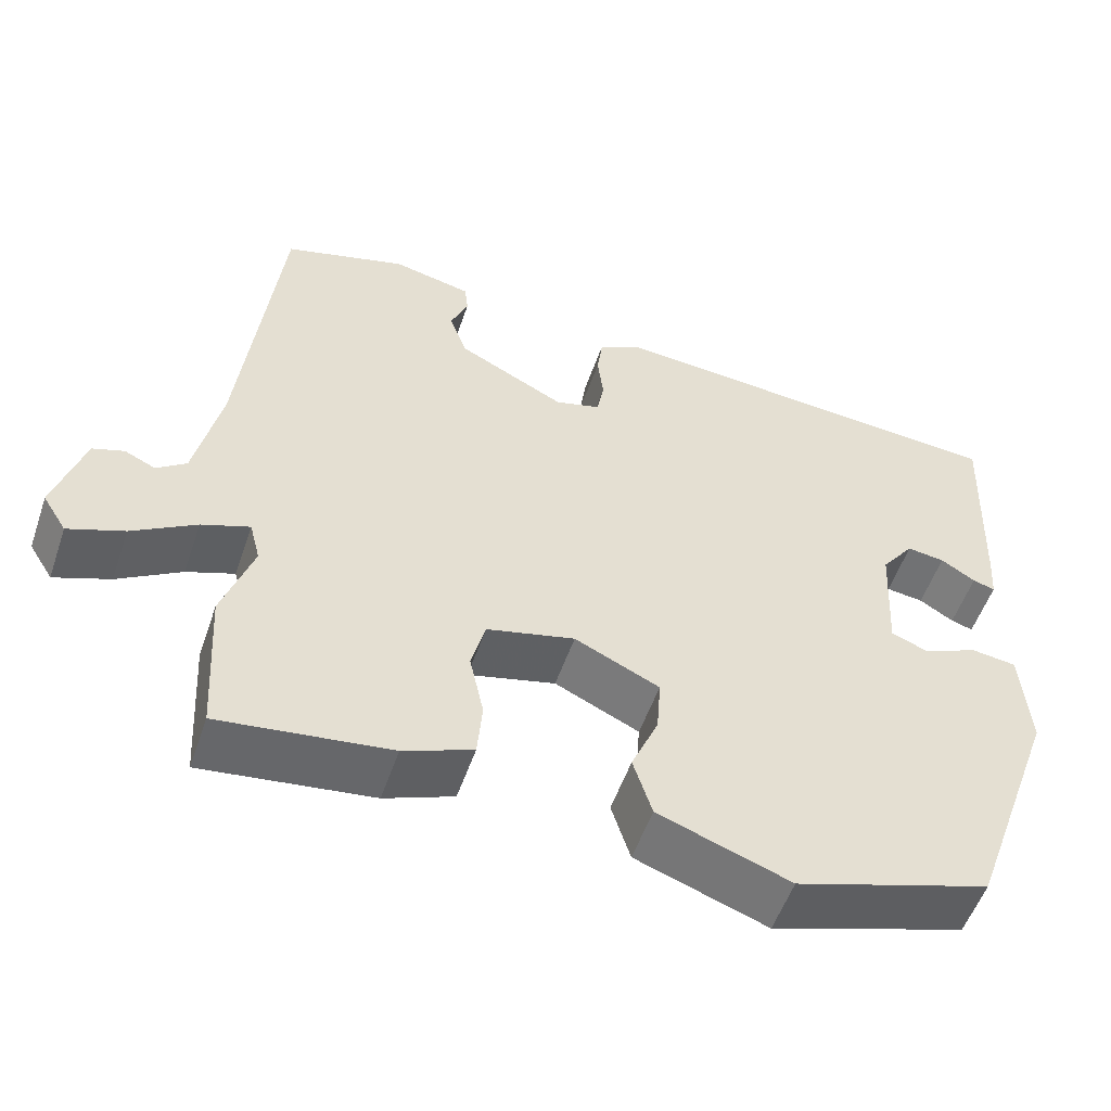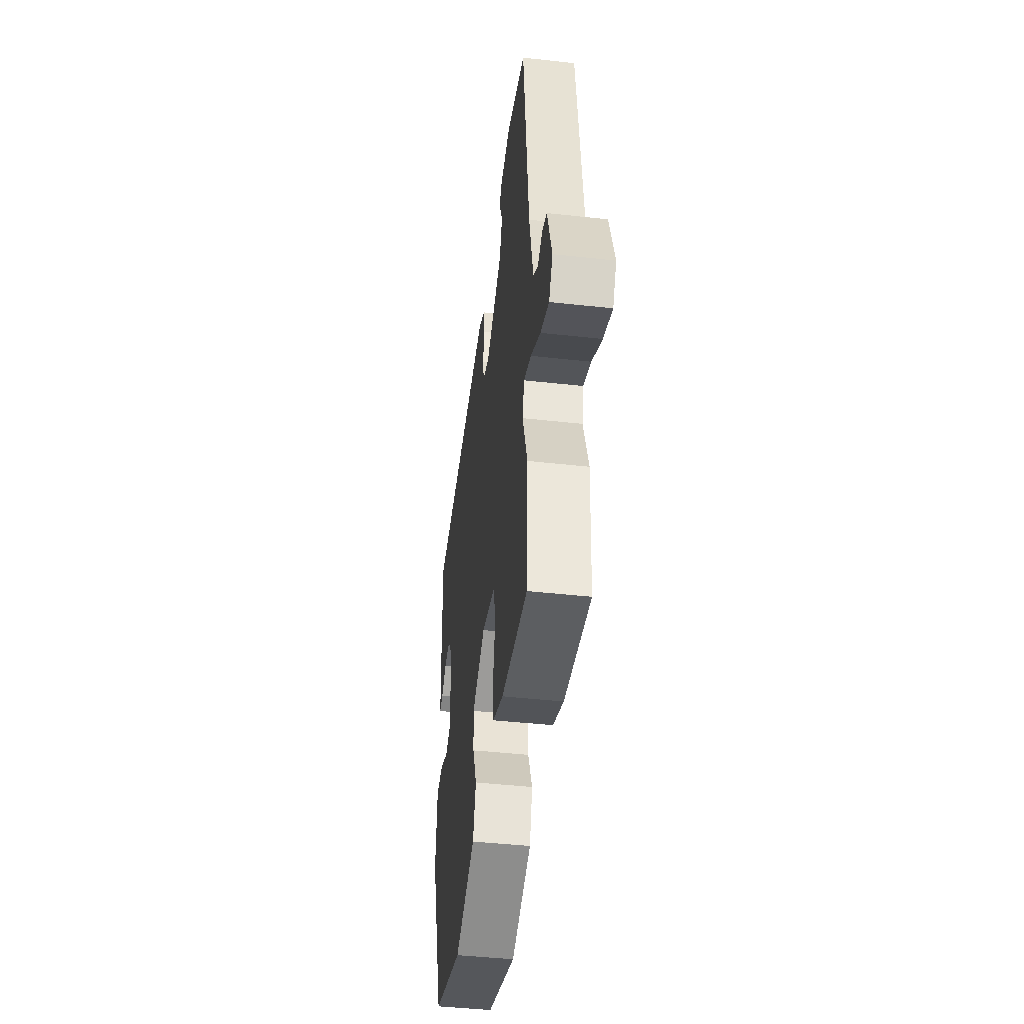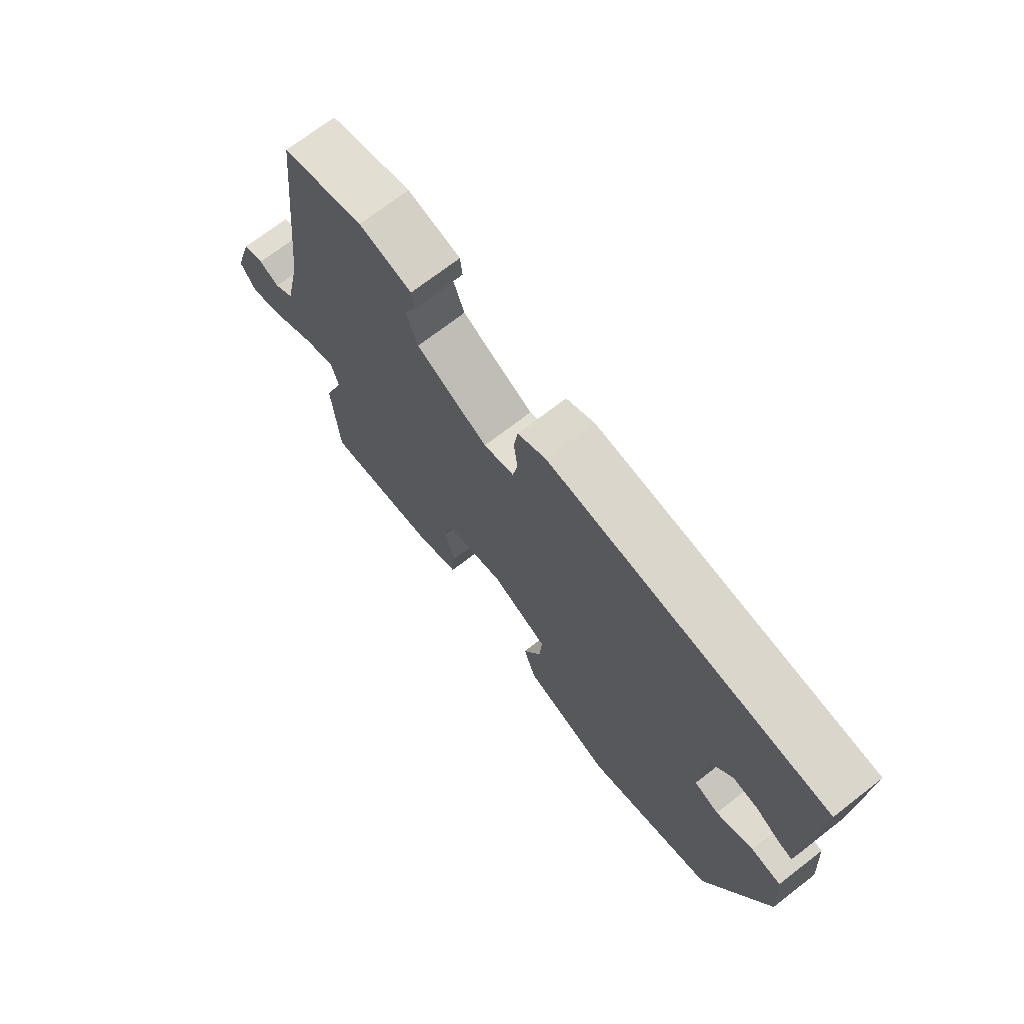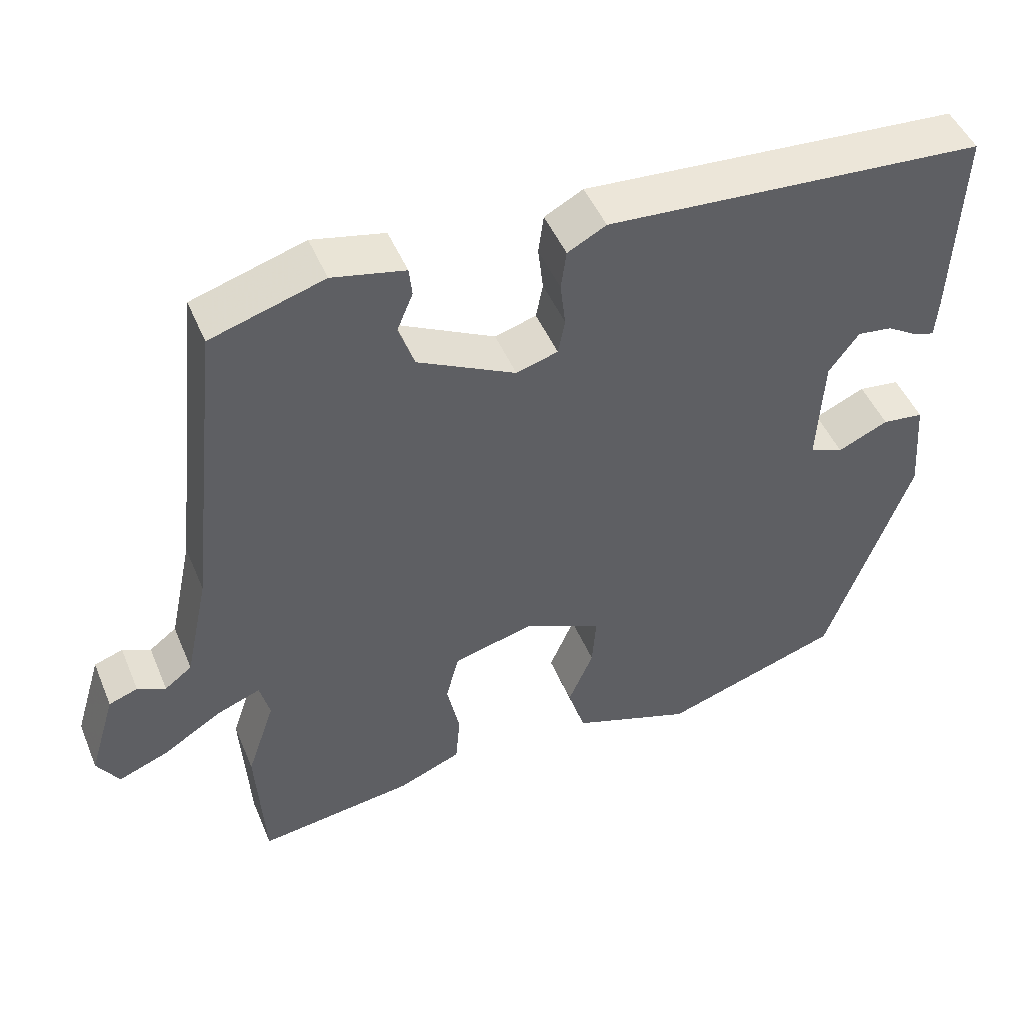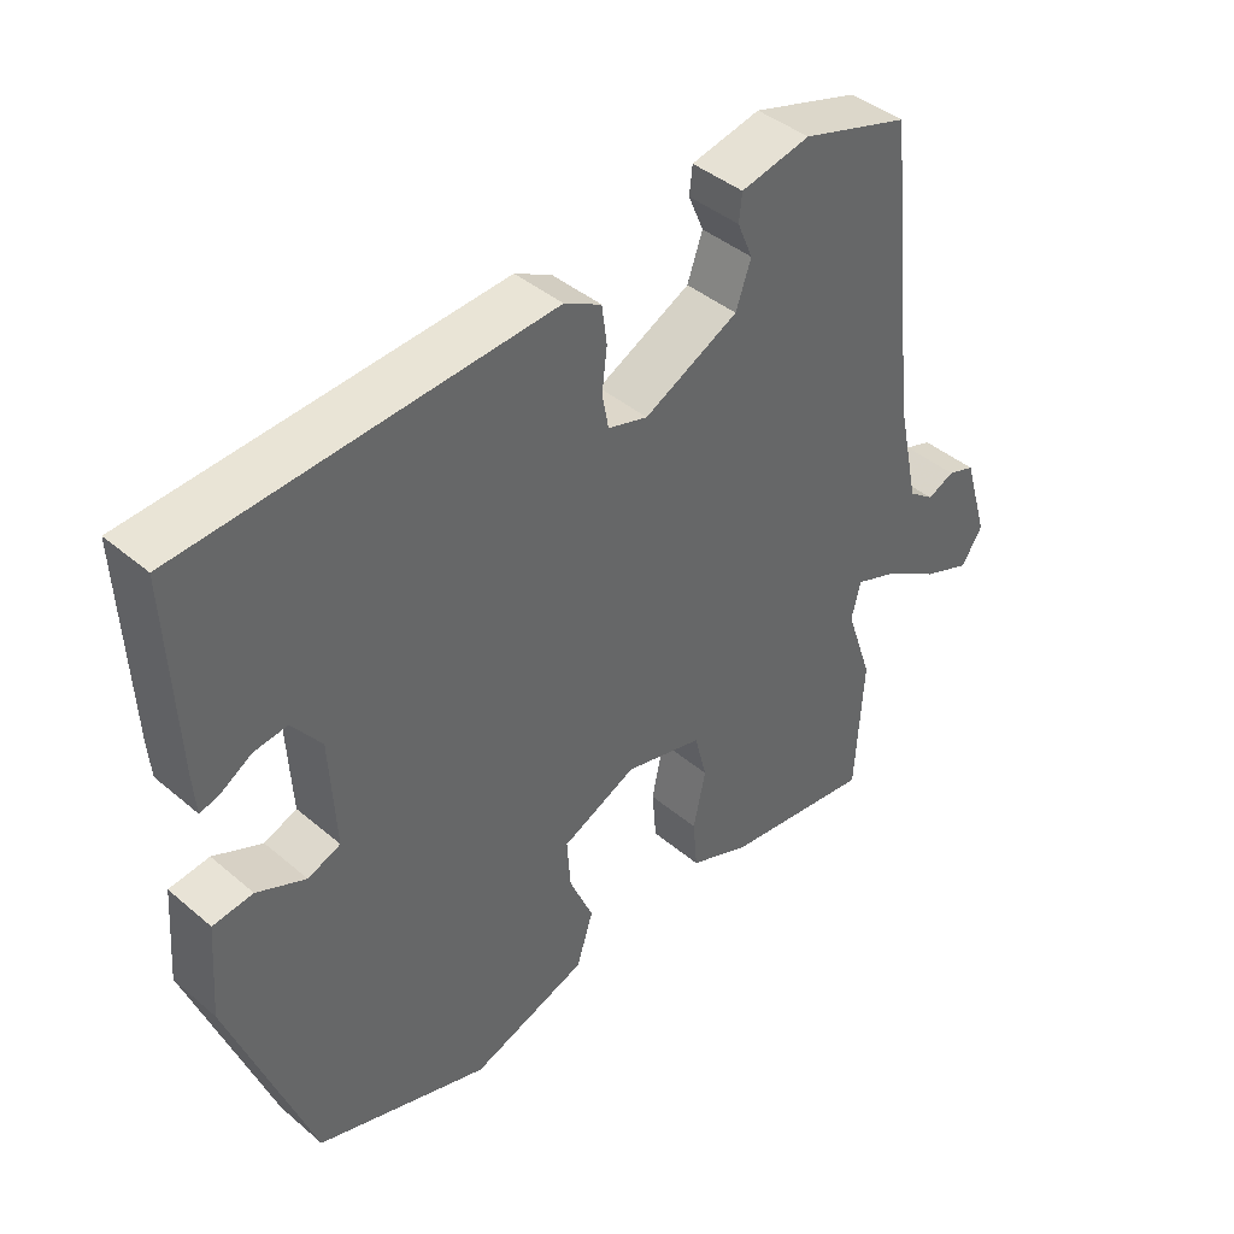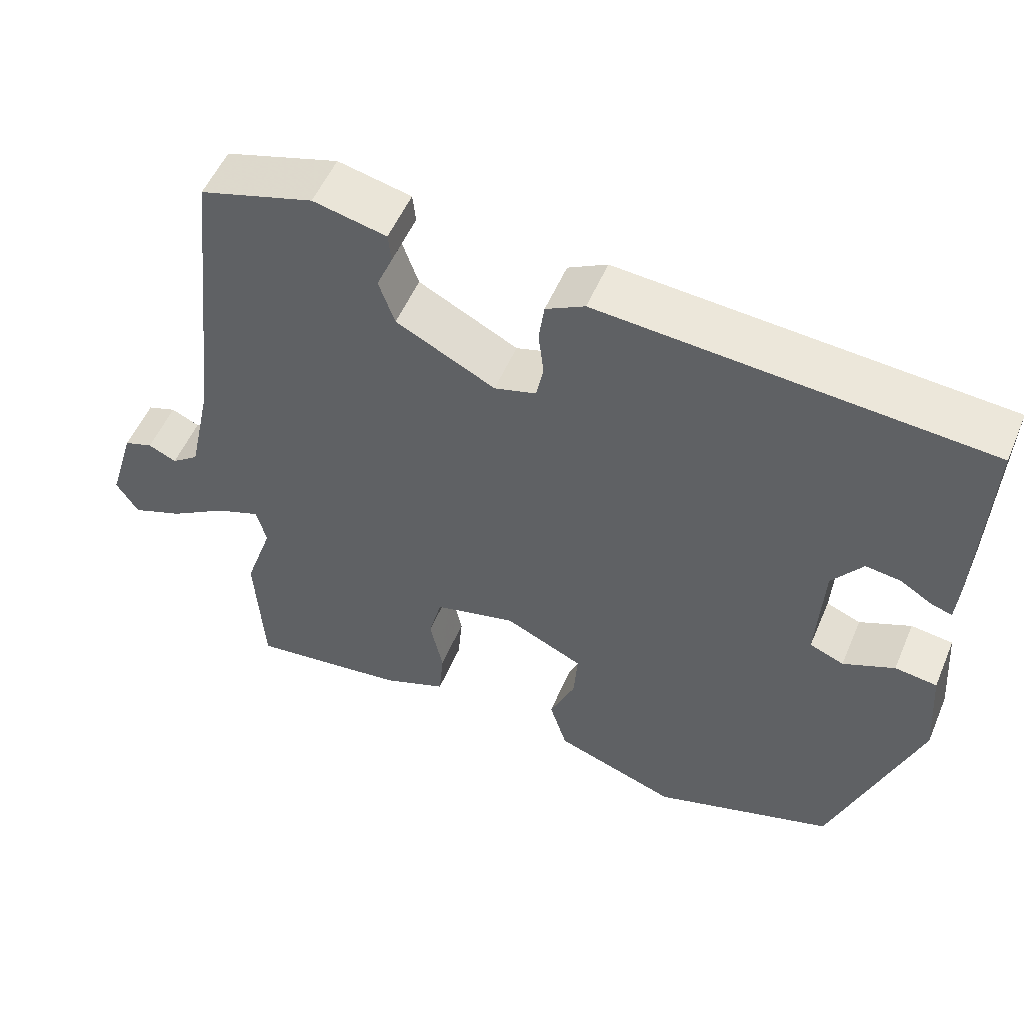
<metadata>
{"format":"obj","ext":"obj","renderer":"f3d","projection":"perspective","resolution":1024,"background":"white","views":[{"elev":-54.1,"azim":-18.9,"up":"+Z"},{"elev":-44.7,"azim":-97.4,"up":"+Z"},{"elev":71.2,"azim":52.2,"up":"+Z"},{"elev":47.8,"azim":-22.2,"up":"+Z"},{"elev":41.9,"azim":135.4,"up":"+Z"},{"elev":53.5,"azim":22.8,"up":"+Z"}]}
</metadata>
<code>
v -0.499 0.07 -0.516
v -0.51 0.07 -0.329
v -0.473 0.07 -0.22
v -0.486 0.07 -0.169
v -0.544 0.07 -0.191
v -0.621 0.07 -0.239
v -0.688 0.07 -0.265
v -0.717 0.07 -0.219
v -0.682 0.07 -0.103
v -0.644 0.07 -0.09
v -0.607 0.07 -0.107
v -0.571 0.07 -0.08
v -0.54 0.07 0.064
v -0.495 0.07 0.474
v -0.346 0.07 0.519
v -0.25 0.07 0.498
v -0.246 0.07 0.46
v -0.267 0.07 0.41
v -0.246 0.07 0.35
v -0.116 0.07 0.284
v -0.061 0.07 0.3
v -0.052 0.07 0.347
v -0.059 0.07 0.406
v -0.052 0.07 0.458
v -0.001 0.07 0.485
v 0.502 0.07 0.449
v 0.491 0.07 0.187
v 0.487 0.07 0.135
v 0.46 0.07 0.143
v 0.418 0.07 0.169
v 0.372 0.07 0.175
v 0.332 0.07 0.121
v 0.324 0.07 -0.027
v 0.369 0.07 -0.045
v 0.436 0.07 -0.015
v 0.491 0.07 -0.022
v 0.501 0.07 -0.151
v 0.389 0.07 -0.461
v 0.152 0.07 -0.538
v -0.008 0.07 -0.481
v -0.031 0.07 -0.408
v 0.002 0.07 -0.331
v 0.007 0.07 -0.262
v -0.096 0.07 -0.214
v -0.203 0.07 -0.241
v -0.22 0.07 -0.307
v -0.203 0.07 -0.386
v -0.209 0.07 -0.455
v -0.293 0.07 -0.489
v -0.499 0 -0.516
v -0.51 0 -0.329
v -0.473 0 -0.22
v -0.486 0 -0.169
v -0.544 0 -0.191
v -0.621 0 -0.239
v -0.688 0 -0.265
v -0.717 0 -0.219
v -0.682 0 -0.103
v -0.644 0 -0.09
v -0.607 0 -0.107
v -0.571 0 -0.08
v -0.54 0 0.064
v -0.495 0 0.474
v -0.346 0 0.519
v -0.25 0 0.498
v -0.246 0 0.46
v -0.267 0 0.41
v -0.246 0 0.35
v -0.116 0 0.284
v -0.061 0 0.3
v -0.052 0 0.347
v -0.059 0 0.406
v -0.052 0 0.458
v -0.001 0 0.485
v 0.502 0 0.449
v 0.491 0 0.187
v 0.487 0 0.135
v 0.46 0 0.143
v 0.418 0 0.169
v 0.372 0 0.175
v 0.332 0 0.121
v 0.324 0 -0.027
v 0.369 0 -0.045
v 0.436 0 -0.015
v 0.491 0 -0.022
v 0.501 0 -0.151
v 0.389 0 -0.461
v 0.152 0 -0.538
v -0.008 0 -0.481
v -0.031 0 -0.408
v 0.002 0 -0.331
v 0.007 0 -0.262
v -0.096 0 -0.214
v -0.203 0 -0.241
v -0.22 0 -0.307
v -0.203 0 -0.386
v -0.209 0 -0.455
v -0.293 0 -0.489
f 1 2 3
f 49 1 3
f 48 49 3
f 47 48 3
f 46 47 3
f 45 46 3 4
f 44 45 4
f 40 41 42
f 39 40 42
f 38 39 42
f 37 38 42
f 36 37 42
f 35 36 42
f 34 35 42
f 33 34 42 43
f 32 33 43 44
f 28 29 30
f 27 28 30
f 26 27 30
f 25 26 30
f 25 30 31
f 24 25 31
f 23 24 31
f 22 23 31
f 31 32 44
f 22 31 44
f 21 22 44
f 16 17 18
f 15 16 18
f 14 15 18
f 13 14 18
f 12 13 18 19
f 9 10 11
f 8 9 11
f 7 8 11
f 6 7 11
f 5 6 11
f 4 5 11 12
f 44 4 12
f 21 44 12
f 20 21 12
f 12 19 20
f 52 51 50
f 52 50 98
f 52 98 97
f 52 97 96
f 52 96 95
f 53 52 95 94
f 53 94 93
f 91 90 89
f 91 89 88
f 91 88 87
f 91 87 86
f 91 86 85
f 91 85 84
f 91 84 83
f 92 91 83 82
f 93 92 82 81
f 79 78 77
f 79 77 76
f 79 76 75
f 79 75 74
f 80 79 74
f 80 74 73
f 80 73 72
f 80 72 71
f 93 81 80
f 93 80 71
f 93 71 70
f 67 66 65
f 67 65 64
f 67 64 63
f 67 63 62
f 68 67 62 61
f 60 59 58
f 60 58 57
f 60 57 56
f 60 56 55
f 60 55 54
f 61 60 54 53
f 61 53 93
f 61 93 70
f 61 70 69
f 69 68 61
f 1 50 51 2
f 2 51 52 3
f 3 52 53 4
f 4 53 54 5
f 5 54 55 6
f 6 55 56 7
f 7 56 57 8
f 8 57 58 9
f 9 58 59 10
f 10 59 60 11
f 11 60 61 12
f 12 61 62 13
f 13 62 63 14
f 14 63 64 15
f 15 64 65 16
f 16 65 66 17
f 17 66 67 18
f 18 67 68 19
f 19 68 69 20
f 20 69 70 21
f 21 70 71 22
f 22 71 72 23
f 23 72 73 24
f 24 73 74 25
f 25 74 75 26
f 26 75 76 27
f 27 76 77 28
f 28 77 78 29
f 29 78 79 30
f 30 79 80 31
f 31 80 81 32
f 32 81 82 33
f 33 82 83 34
f 34 83 84 35
f 35 84 85 36
f 36 85 86 37
f 37 86 87 38
f 38 87 88 39
f 39 88 89 40
f 40 89 90 41
f 41 90 91 42
f 42 91 92 43
f 43 92 93 44
f 44 93 94 45
f 45 94 95 46
f 46 95 96 47
f 47 96 97 48
f 48 97 98 49
f 49 98 50 1

</code>
